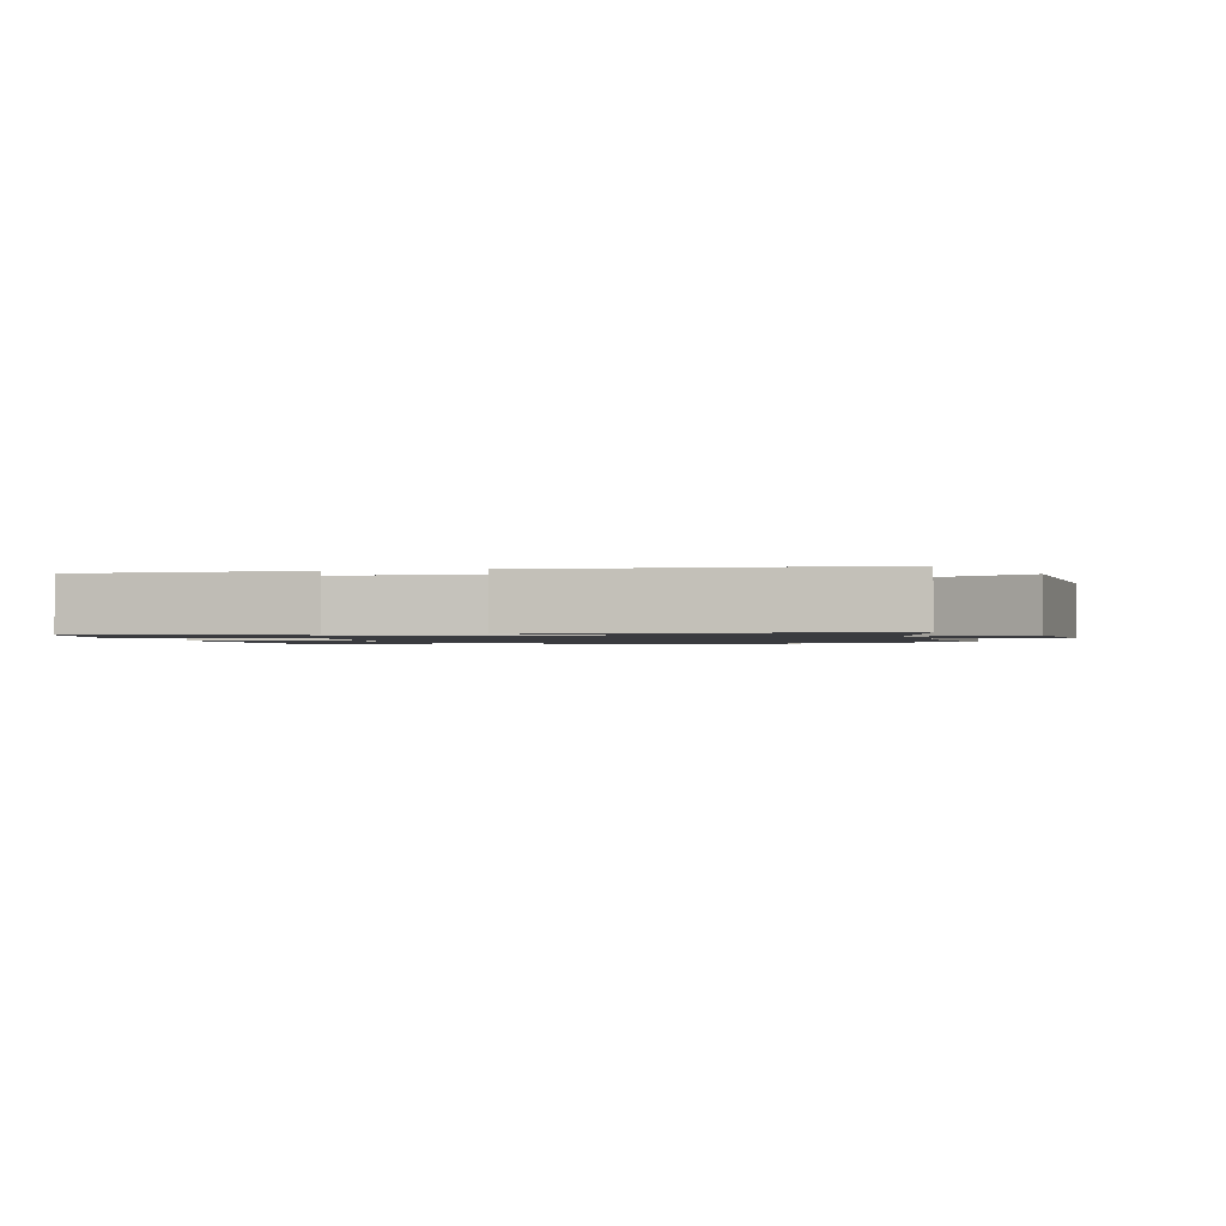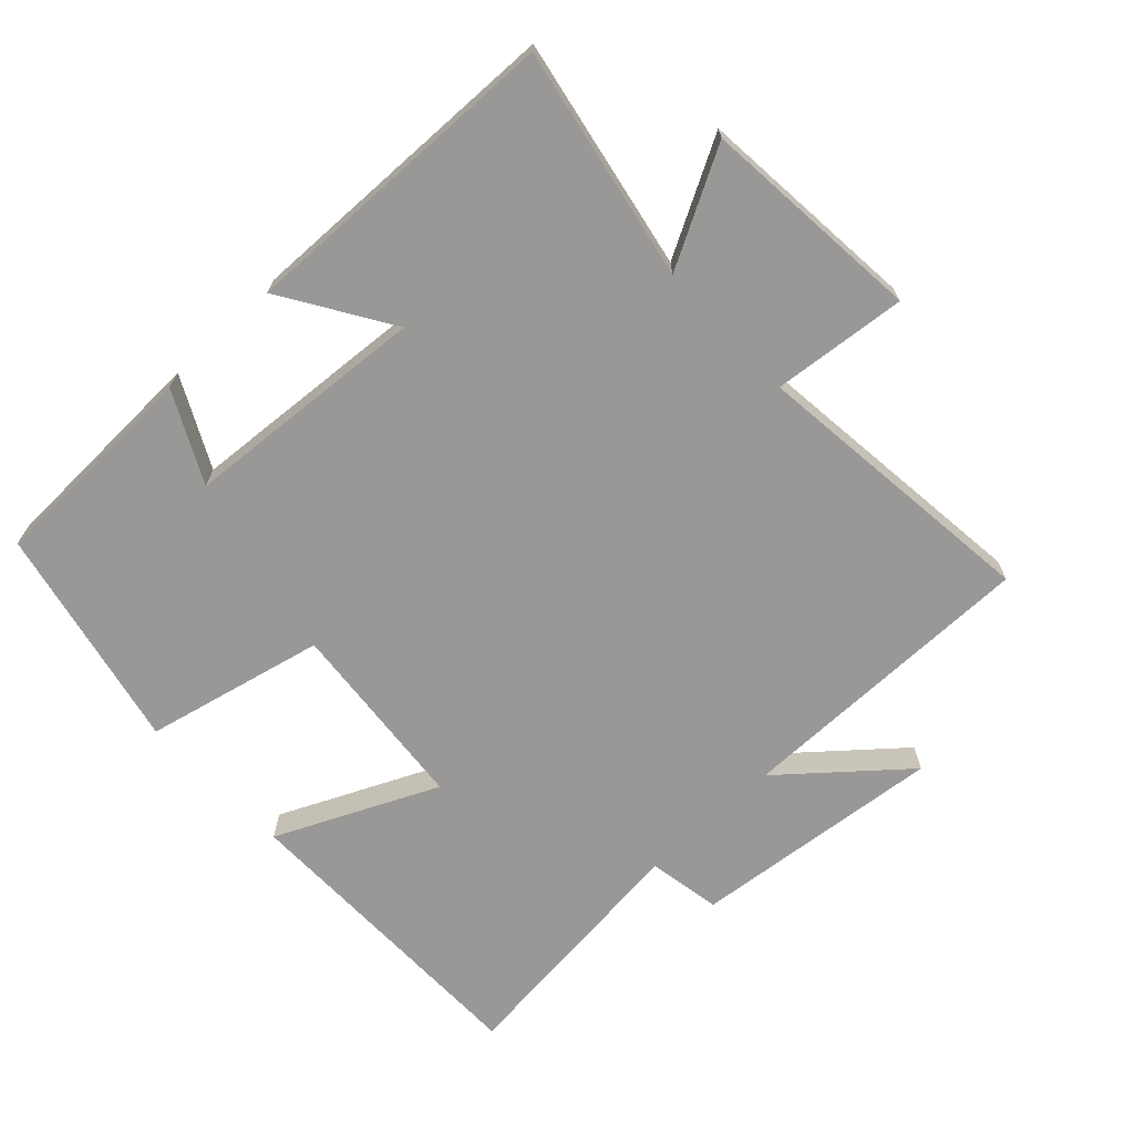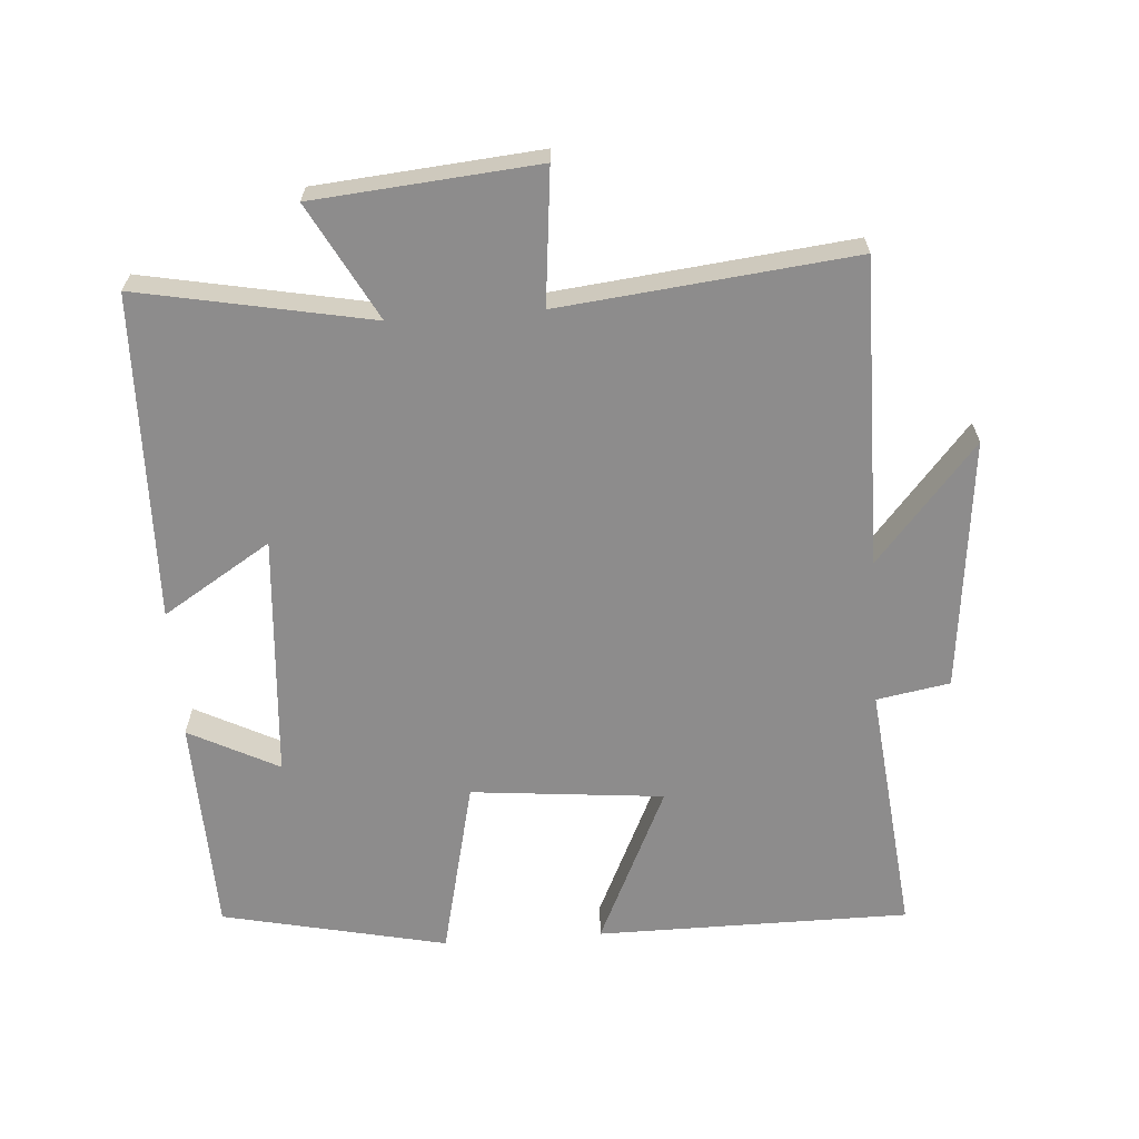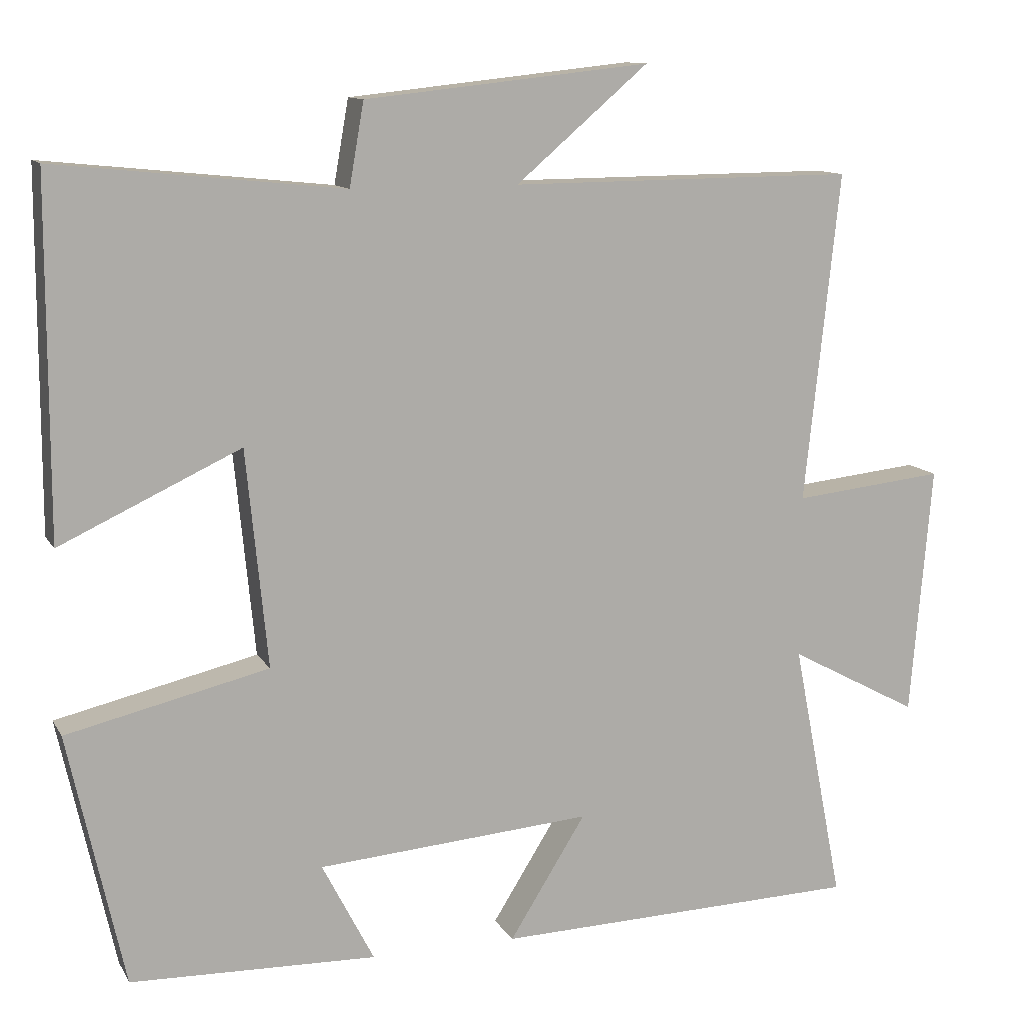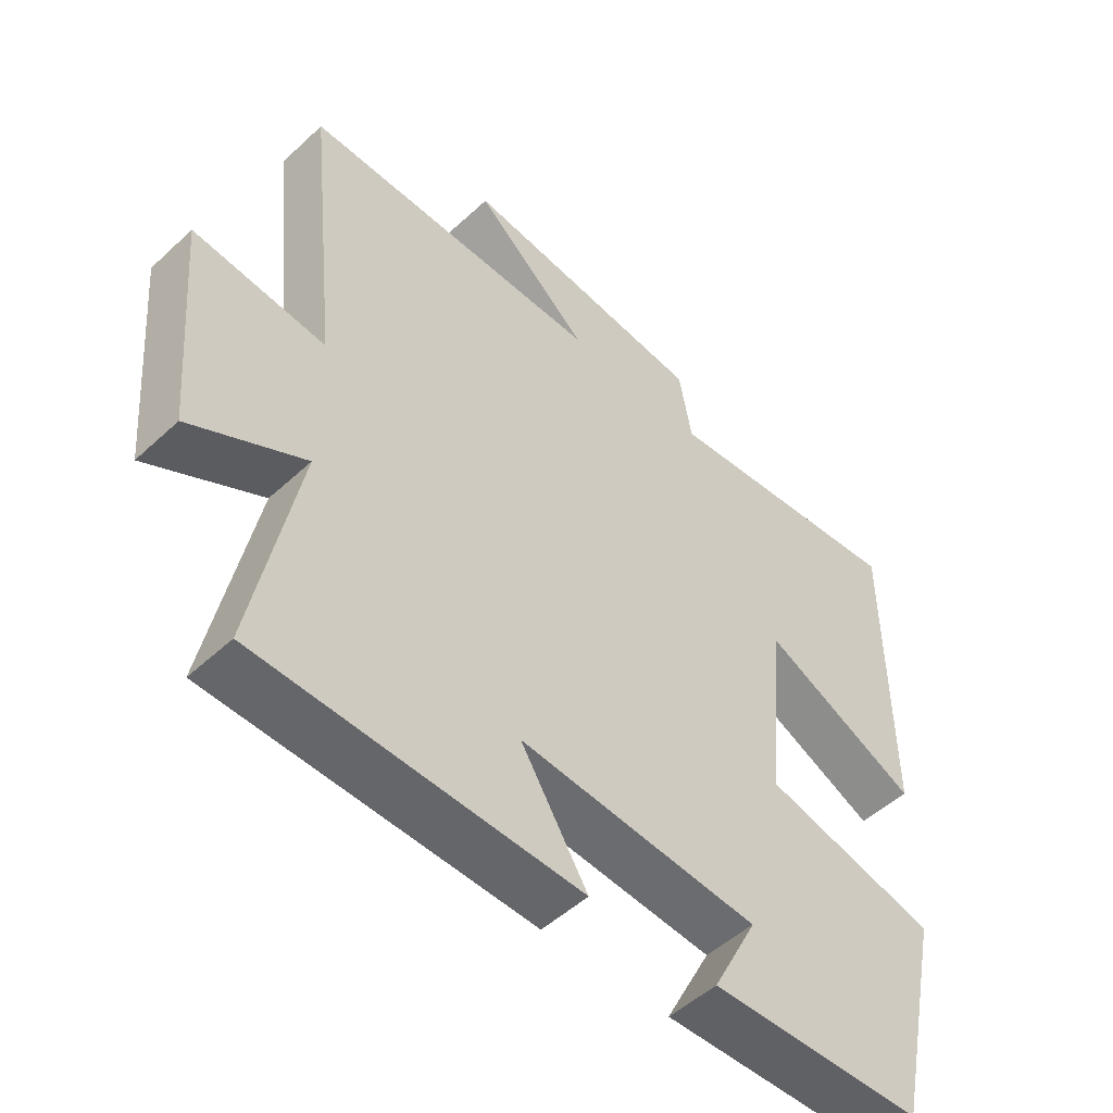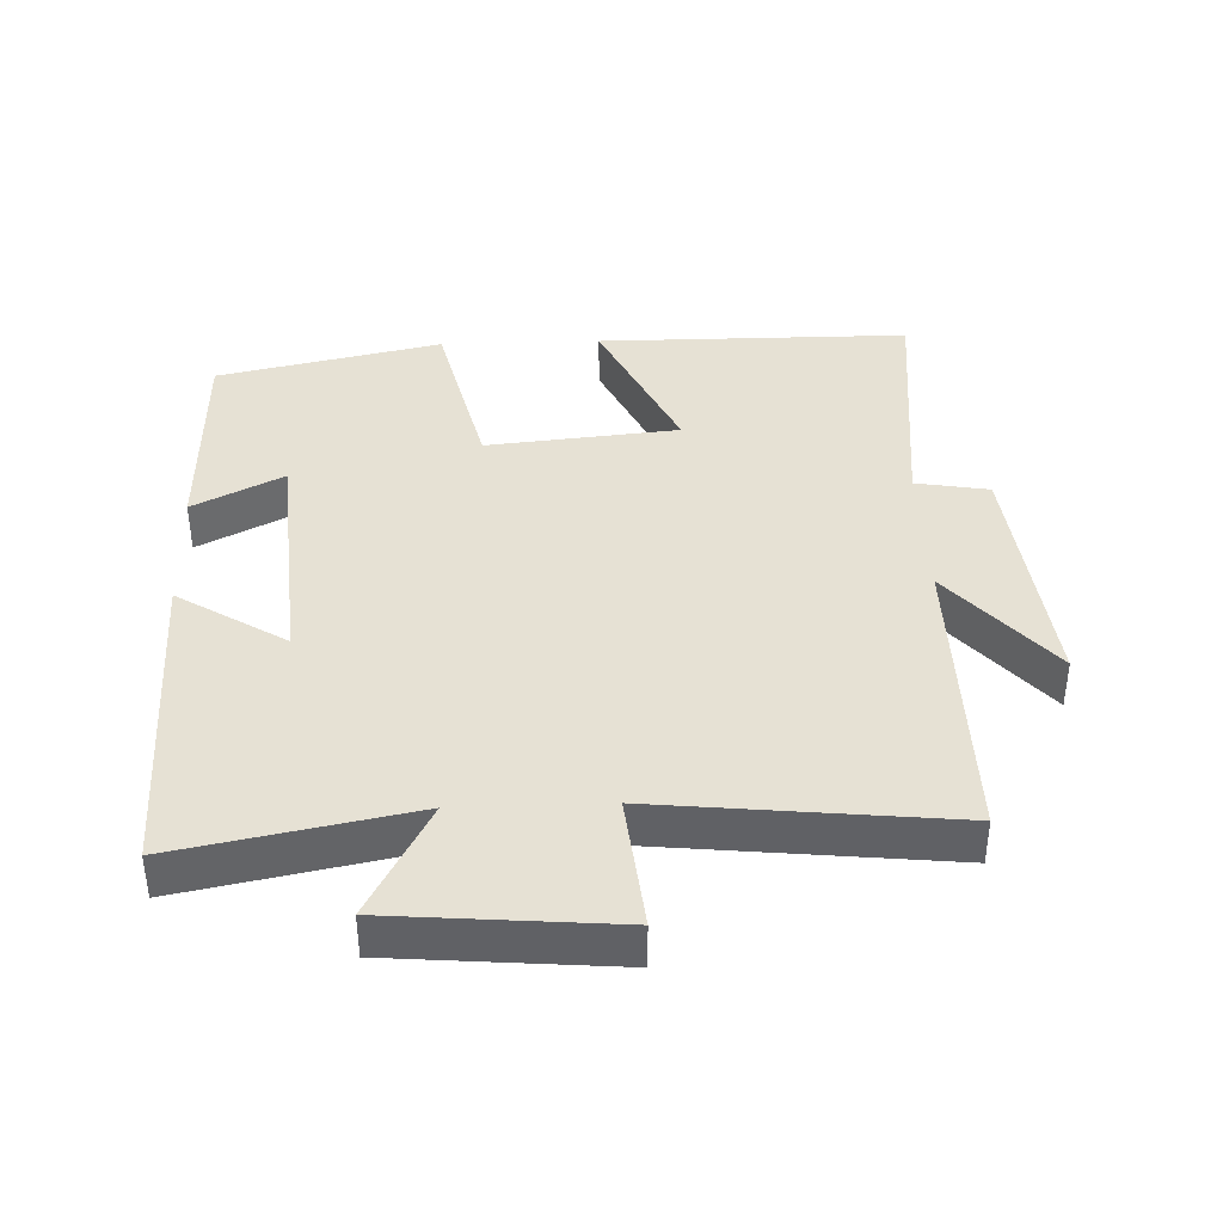
<metadata>
{"format":"obj","ext":"obj","renderer":"f3d","projection":"perspective","resolution":1024,"background":"white","views":[{"elev":-1.3,"azim":-167.6,"up":"+Y"},{"elev":-68.7,"azim":-136.6,"up":"+Y"},{"elev":-64.3,"azim":-85.8,"up":"+Y"},{"elev":11.7,"azim":160.6,"up":"+Z"},{"elev":-50.9,"azim":-44.8,"up":"+Z"},{"elev":39.3,"azim":-92.1,"up":"+Y"}]}
</metadata>
<code>
v 0.427 0.07 -0.491
v 0.105 0.07 -0.5
v 0.173 0.07 -0.368
v -0.187 0.07 -0.34
v -0.087 0.07 -0.5
v -0.567 0.07 -0.486
v -0.5 0.07 -0.144
v -0.67 0.07 -0.235
v -0.698 0.07 0.093
v -0.5 0.07 0.072
v -0.546 0.07 0.503
v -0.094 0.07 0.5
v -0.267 0.07 0.648
v 0.105 0.07 0.608
v 0.124 0.07 0.5
v 0.499 0.07 0.539
v 0.5 0.07 0.077
v 0.264 0.07 0.187
v 0.236 0.07 -0.097
v 0.5 0.07 -0.159
v 0.427 0 -0.491
v 0.105 0 -0.5
v 0.173 0 -0.368
v -0.187 0 -0.34
v -0.087 0 -0.5
v -0.567 0 -0.486
v -0.5 0 -0.144
v -0.67 0 -0.235
v -0.698 0 0.093
v -0.5 0 0.072
v -0.546 0 0.503
v -0.094 0 0.5
v -0.267 0 0.648
v 0.105 0 0.608
v 0.124 0 0.5
v 0.499 0 0.539
v 0.5 0 0.077
v 0.264 0 0.187
v 0.236 0 -0.097
v 0.5 0 -0.159
f 19 20 1
f 15 16 17 18
f 15 18 19
f 12 13 14 15
f 12 15 19
f 10 11 12 19
f 7 8 9 10
f 7 10 19
f 4 5 6 7
f 3 4 7 19
f 1 2 3
f 1 3 19
f 21 40 39
f 38 37 36 35
f 39 38 35
f 35 34 33 32
f 39 35 32
f 39 32 31 30
f 30 29 28 27
f 39 30 27
f 27 26 25 24
f 39 27 24 23
f 23 22 21
f 39 23 21
f 1 21 22 2
f 2 22 23 3
f 3 23 24 4
f 4 24 25 5
f 5 25 26 6
f 6 26 27 7
f 7 27 28 8
f 8 28 29 9
f 9 29 30 10
f 10 30 31 11
f 11 31 32 12
f 12 32 33 13
f 13 33 34 14
f 14 34 35 15
f 15 35 36 16
f 16 36 37 17
f 17 37 38 18
f 18 38 39 19
f 19 39 40 20
f 20 40 21 1

</code>
